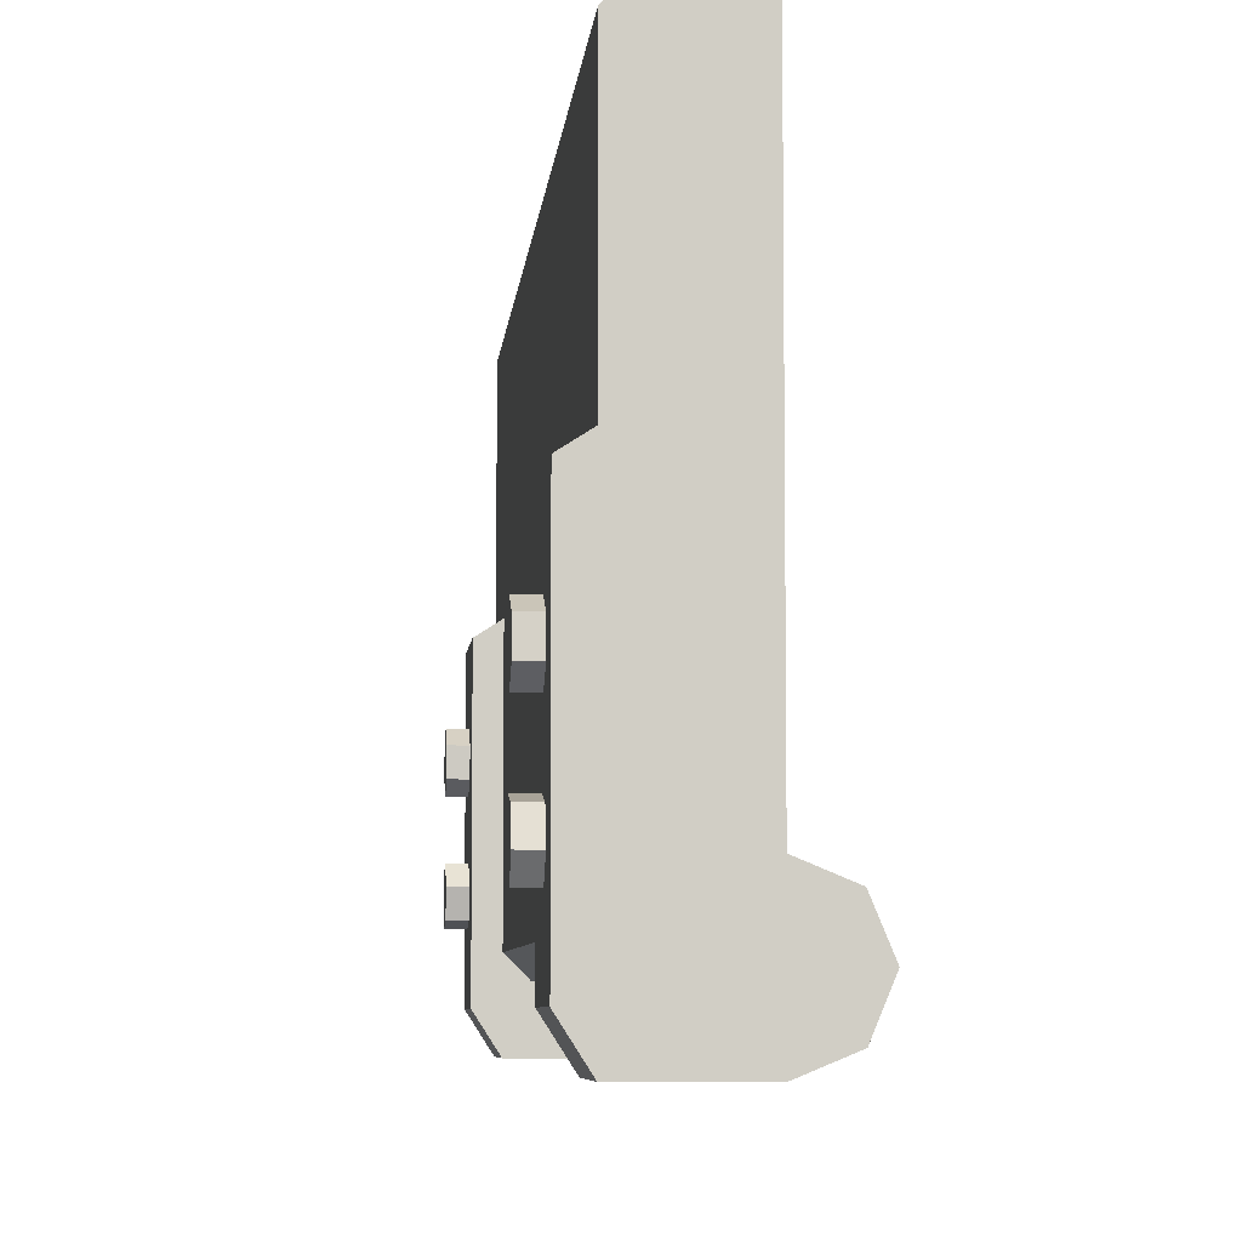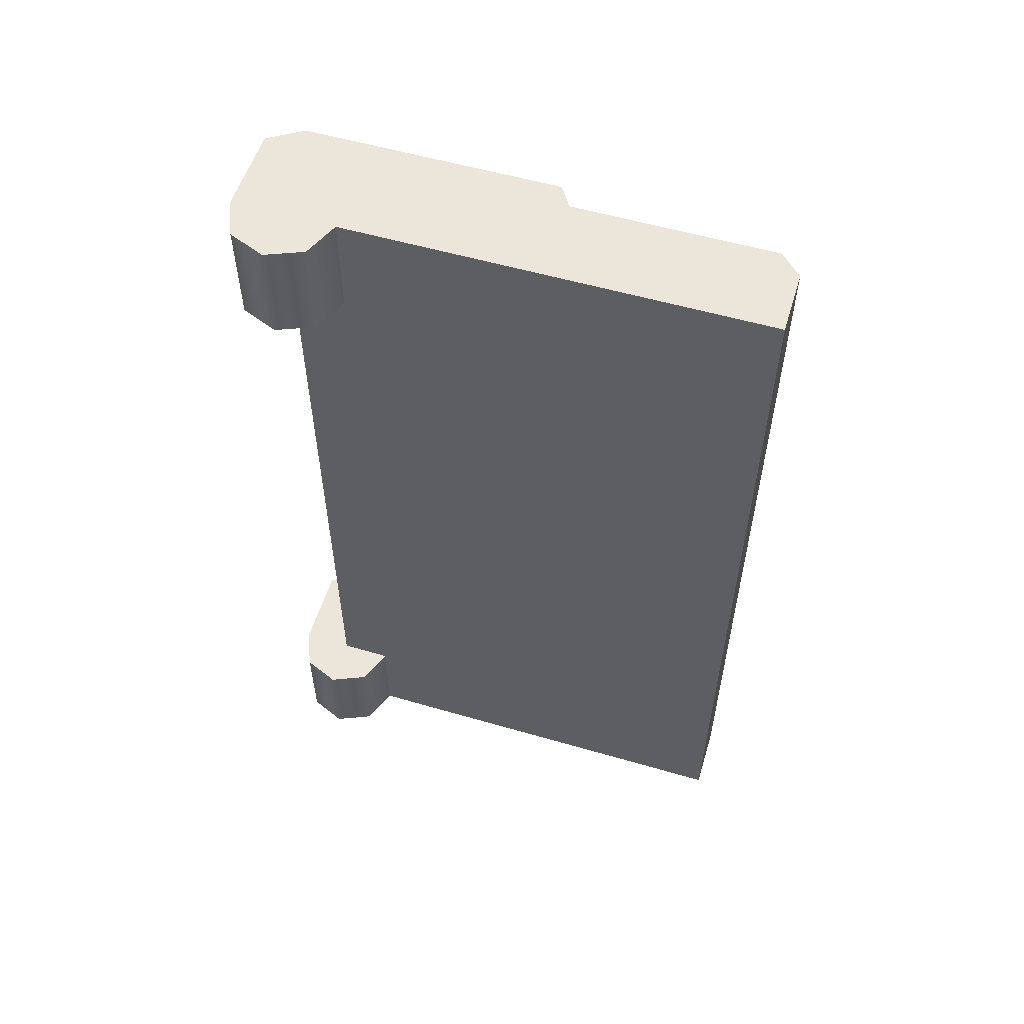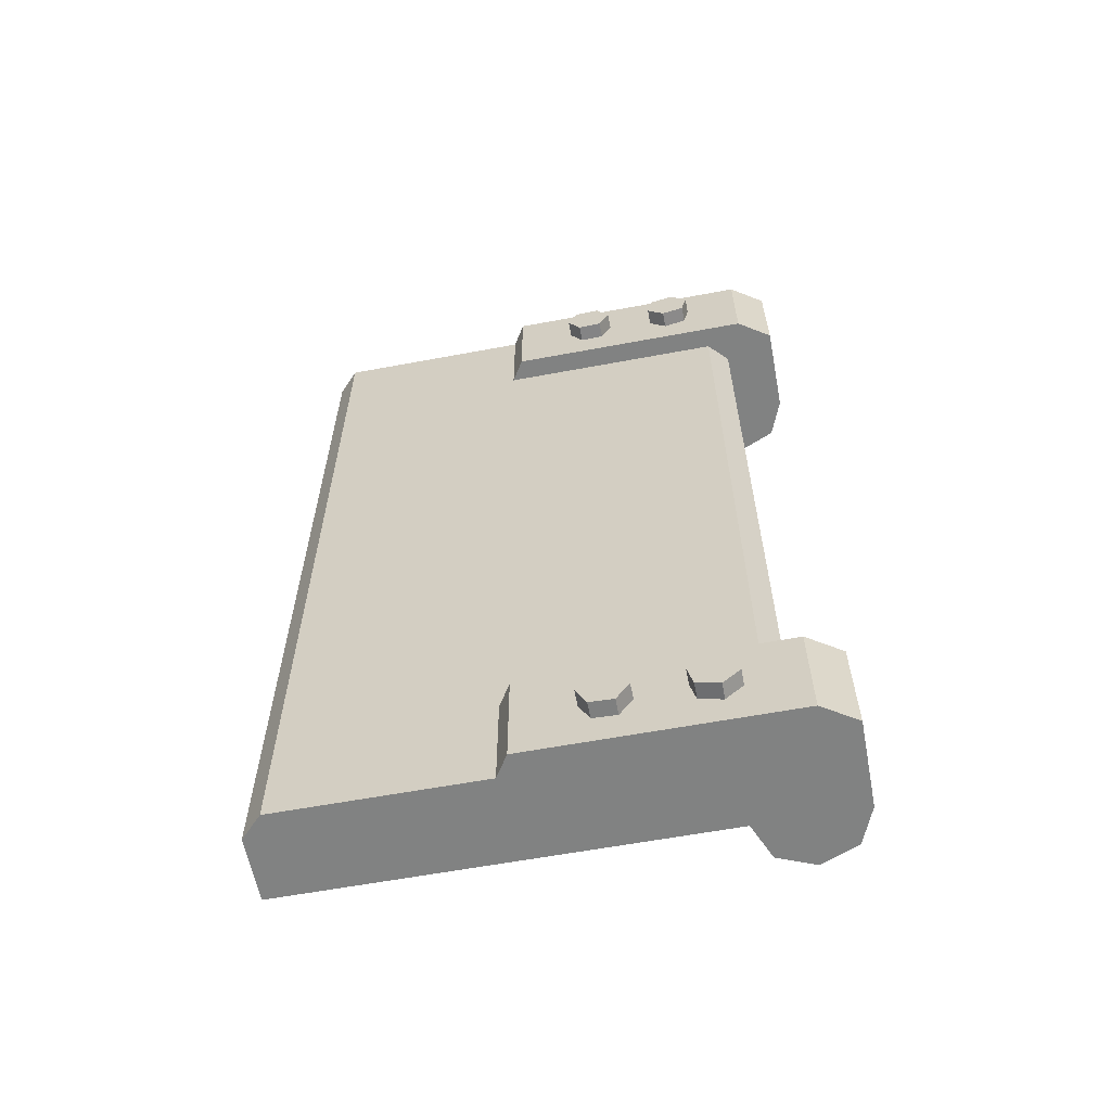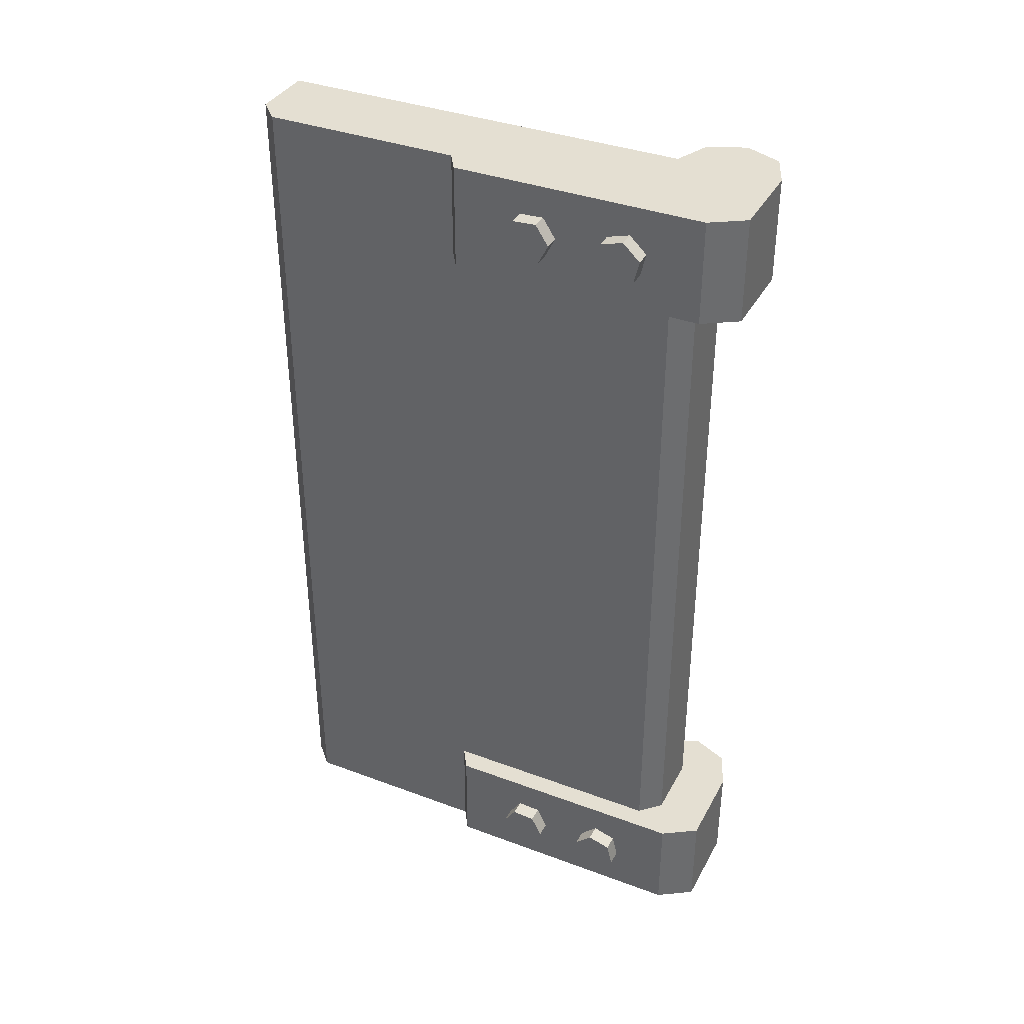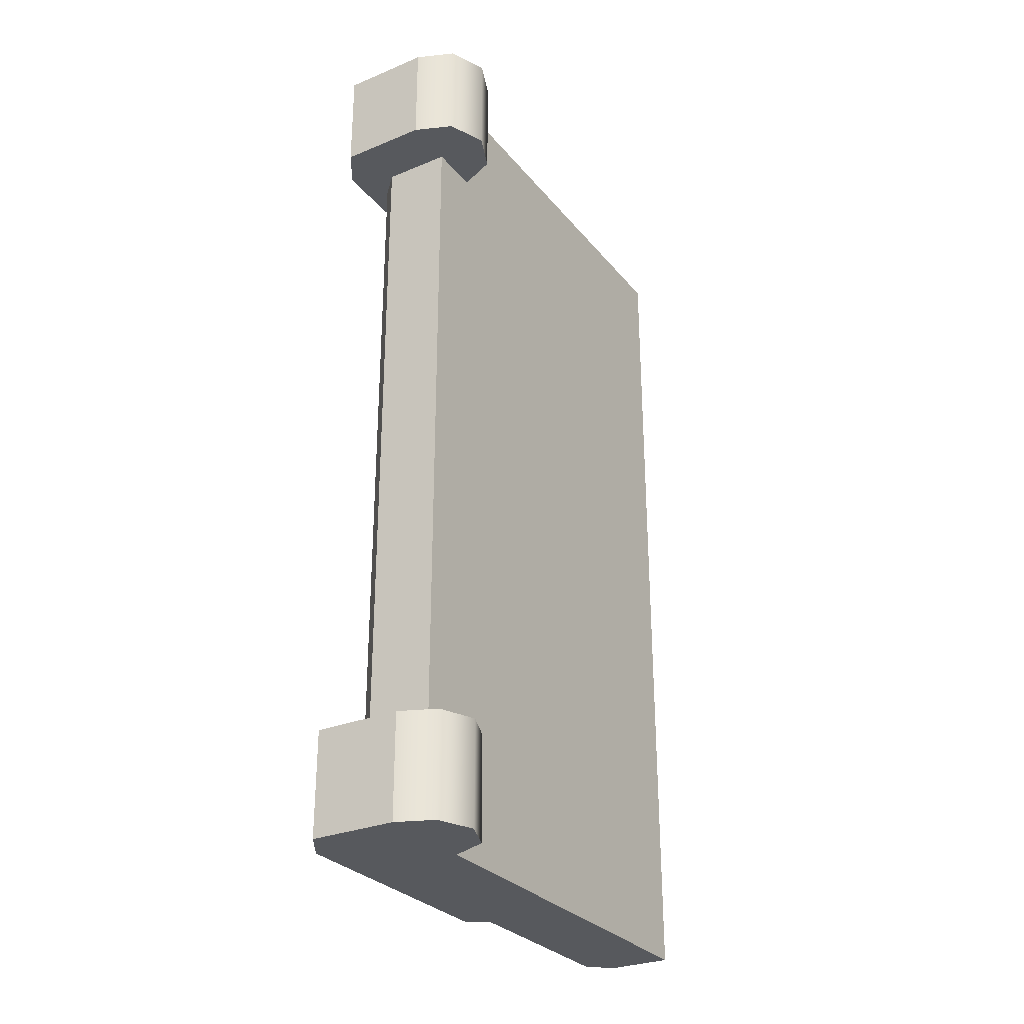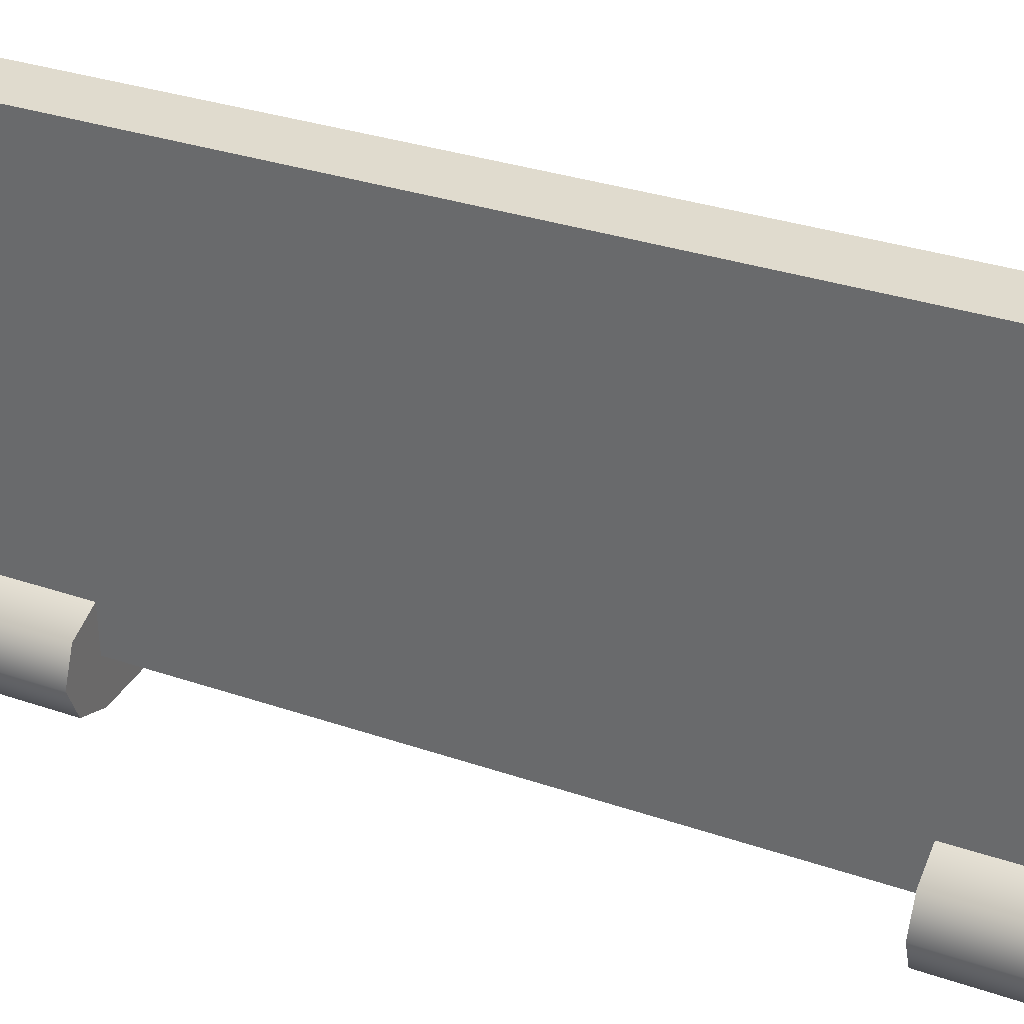
<metadata>
{"format":"obj","ext":"obj","renderer":"f3d","projection":"perspective","resolution":1024,"background":"white","views":[{"elev":-6.5,"azim":174.9,"up":"+Z"},{"elev":55.7,"azim":-73.0,"up":"+Y"},{"elev":-60.6,"azim":100.8,"up":"+Y"},{"elev":36.9,"azim":115.7,"up":"+Y"},{"elev":-29.1,"azim":-148.6,"up":"+Y"},{"elev":33.6,"azim":-65.2,"up":"+Z"}]}
</metadata>
<code>
o SubMesh_0.005
v 0.04043 0.2073 0.1158
v 0.05043 0.2073 0.1094
v 0.05043 0.2073 -0.00844
v 0.04043 0.2073 0.1158
v 0.04043 0.2073 0.1782
v 0.04043 0.1585 0.1158
v 0 -0.2073 0.1782
v 0 -0.1585 0.02409
v 0 -0.2073 0.02409
v -0.01703 0.1585 0.01703
v -0.01703 0.2073 0.01703
v -0.02409 0.1585 0
v -0.02409 0.2073 0
v -0.01703 0.1585 -0.01703
v -0.01703 0.2073 -0.01703
v -0.01703 0.2073 -0.01703
v 0 0.2073 -0.02409
v 0 0.1585 -0.02409
v -0.01703 0.1585 -0.01703
v 0 0.2073 -0.02409
v 0.04043 0.2073 -0.02409
v 0.04043 0.1585 -0.02409
v 0 0.1585 -0.02409
v 0.05043 0.2073 0.1094
v 0.04043 0.2073 0.1158
v 0.04043 0.1585 0.1158
v 0.05043 0.1585 0.1094
v 0 0.2073 0.02409
v -0.01703 0.2073 0.01703
v -0.01703 0.1585 0.01703
v 0 0.1585 0.02409
v 0.04043 0.2073 0.02409
v 0.04043 0.2073 0.1158
v 0.05043 0.2073 -0.00844
v 0.04043 0.2073 -0.02409
v 0 0.2073 0.02409
v 0 0.2073 -0.02409
v -0.01703 0.2073 0.01703
v -0.02409 0.2073 0
v -0.01703 0.2073 -0.01703
v 0 0.1585 0
v 0.04043 0.1585 -0.02409
v 0.05043 0.1585 -0.00844
v 0.03117 0.1585 0
v 0.04043 0.1585 0.009254
v 0.05043 0.1585 0.1094
v 0.04043 0.1585 0.1158
v 0.04043 0.2073 -0.02409
v 0.05043 0.2073 -0.00844
v 0.05043 0.1585 -0.00844
v 0.04043 0.1585 -0.02409
v 0.05043 0.1585 -0.00844
v 0.05043 0.2073 -0.00844
v 0.05043 0.2073 0.1094
v 0.05043 0.1585 0.1094
v 0 0.1585 0
v 0 0.1585 0.02409
v -0.01703 0.1585 0.01703
v -0.01703 0.1585 -0.01703
v -0.02409 0.1585 0
v 0 0.1585 -0.02409
v 0.04043 0.1585 -0.02409
v 0.04043 0.2073 0.02409
v 0 0.2073 0.02409
v 0.04043 0.2073 0.1158
v 0.04043 0.2073 0.1782
v 0 0.2073 0.1782
v 0 0.2073 0.2185
v 0.03012 0.2073 0.2185
v 0 0.2073 0.1782
v 0.04043 0.2073 0.1782
v 0.04043 0.2073 0.2085
v 0.05043 0.1722 0.03035
v 0.05043 0.1754 0.01986
v 0.05795 0.1754 0.01986
v 0.05795 0.1722 0.03035
v 0.05043 0.1754 0.01986
v 0.05043 0.186 0.01732
v 0.05795 0.186 0.01732
v 0.05795 0.1754 0.01986
v 0.05043 0.186 0.01732
v 0.05043 0.1935 0.02528
v 0.05795 0.1935 0.02528
v 0.05795 0.186 0.01732
v 0.05043 0.1935 0.02528
v 0.05043 0.1904 0.03578
v 0.05795 0.1904 0.03578
v 0.05795 0.1935 0.02528
v 0.05043 0.1904 0.03578
v 0.05043 0.1797 0.03831
v 0.05795 0.1797 0.03831
v 0.05795 0.1904 0.03578
v 0.05043 0.1797 0.03831
v 0.05043 0.1722 0.03035
v 0.05795 0.1722 0.03035
v 0.05795 0.1797 0.03831
v 0.05795 0.186 0.01732
v 0.05795 0.1935 0.02528
v 0.05795 0.1904 0.03578
v 0.05795 0.1797 0.03831
v 0.05795 0.1722 0.03035
v 0.05795 0.1754 0.01986
v 0.05043 0.192 0.07712
v 0.05043 0.1823 0.08206
v 0.05795 0.1823 0.08206
v 0.05795 0.192 0.07712
v 0.05043 0.1823 0.08206
v 0.05043 0.1731 0.07606
v 0.05795 0.1731 0.07606
v 0.05795 0.1823 0.08206
v 0.05043 0.1731 0.07606
v 0.05043 0.1737 0.06512
v 0.05795 0.1737 0.06512
v 0.05795 0.1731 0.07606
v 0.05043 0.1737 0.06512
v 0.05043 0.1835 0.06019
v 0.05795 0.1835 0.06019
v 0.05795 0.1737 0.06512
v 0.05043 0.1835 0.06019
v 0.05043 0.1927 0.06619
v 0.05795 0.1927 0.06619
v 0.05795 0.1835 0.06019
v 0.05043 0.1927 0.06619
v 0.05043 0.192 0.07712
v 0.05795 0.192 0.07712
v 0.05795 0.1927 0.06619
v 0.05795 0.1731 0.07606
v 0.05795 0.1737 0.06512
v 0.05795 0.1835 0.06019
v 0.05795 0.1927 0.06619
v 0.05795 0.192 0.07712
v 0.05795 0.1823 0.08206
v 0.04043 0.1585 0.009254
v 0.04043 0.1585 0.1158
v 0.04043 -0.1585 0.009254
v 0.04043 -0.1585 0.1158
v 0.04043 0.2073 0.1782
v 0.04043 -0.2073 0.1782
v 0.04043 -0.2073 0.1158
v 0.03117 0.1585 0
v 0.03117 -0.1585 0
v 0 -0.1585 0
v 0 0.1585 0
v -0.01703 -0.2073 0.01703
v -0.01703 -0.1585 0.01703
v -0.02409 -0.1585 0
v -0.02409 -0.2073 0
v -0.01703 -0.1585 -0.01703
v -0.01703 -0.2073 -0.01703
v -0.01703 -0.2073 -0.01703
v -0.01703 -0.1585 -0.01703
v 0 -0.1585 -0.02409
v 0 -0.2073 -0.02409
v 0 -0.2073 -0.02409
v 0 -0.1585 -0.02409
v 0.04043 -0.1585 -0.02409
v 0.04043 -0.2073 -0.02409
v 0.05043 -0.2073 0.1094
v 0.05043 -0.1585 0.1094
v 0.04043 -0.1585 0.1158
v 0.04043 -0.2073 0.1158
v 0 -0.2073 0.02409
v 0 -0.1585 0.02409
v -0.01703 -0.1585 0.01703
v -0.01703 -0.2073 0.01703
v 0.04043 -0.2073 -0.02409
v 0.05043 -0.2073 -0.00844
v 0.04043 -0.2073 0.02409
v 0 -0.2073 0.02409
v 0 -0.2073 -0.02409
v -0.01703 -0.2073 0.01703
v -0.02409 -0.2073 0
v -0.01703 -0.2073 -0.01703
v 0.04043 -0.1585 -0.02409
v 0 -0.1585 0
v 0.05043 -0.1585 -0.00844
v 0.03117 -0.1585 0
v 0.04043 -0.1585 0.009254
v 0.05043 -0.1585 0.1094
v 0.04043 -0.1585 0.1158
v 0.04043 -0.2073 -0.02409
v 0.04043 -0.1585 -0.02409
v 0.05043 -0.1585 -0.00844
v 0.05043 -0.2073 -0.00844
v 0.05043 -0.2073 -0.00844
v 0.05043 -0.2073 0.1094
v 0.04043 -0.2073 0.1158
v 0.04043 -0.2073 0.02409
v 0.05043 -0.1585 -0.00844
v 0.05043 -0.1585 0.1094
v 0.05043 -0.2073 0.1094
v 0.05043 -0.2073 -0.00844
v -0.02409 -0.1585 0
v -0.01703 -0.1585 0.01703
v -0.01703 -0.1585 -0.01703
v 0 -0.1585 0
v 0 -0.1585 0.02409
v 0 -0.1585 -0.02409
v 0.04043 -0.1585 -0.02409
v 0 -0.2073 0.1782
v 0 0.2073 0.1782
v 0 -0.1585 0.02409
v 0 0.1585 0.02409
v 0 0.2073 0.02409
v 0 0.1585 0
v 0 -0.1585 0
v 0.04043 -0.2073 0.02409
v 0.04043 -0.2073 0.1158
v 0 -0.2073 0.02409
v 0.04043 -0.2073 0.1782
v 0 -0.2073 0.1782
v 0 -0.2073 0.2185
v 0 -0.2073 0.1782
v 0.03012 -0.2073 0.2185
v 0.04043 -0.2073 0.1782
v 0.04043 -0.2073 0.2085
v 0.05043 -0.1722 0.03035
v 0.05795 -0.1722 0.03035
v 0.05795 -0.1754 0.01986
v 0.05043 -0.1754 0.01986
v 0.05043 -0.1754 0.01986
v 0.05795 -0.1754 0.01986
v 0.05795 -0.186 0.01732
v 0.05043 -0.186 0.01732
v 0.05043 -0.186 0.01732
v 0.05795 -0.186 0.01732
v 0.05795 -0.1935 0.02528
v 0.05043 -0.1935 0.02528
v 0.05043 -0.1935 0.02528
v 0.05795 -0.1935 0.02528
v 0.05795 -0.1904 0.03578
v 0.05043 -0.1904 0.03578
v 0.05043 -0.1904 0.03578
v 0.05795 -0.1904 0.03578
v 0.05795 -0.1797 0.03831
v 0.05043 -0.1797 0.03831
v 0.05043 -0.1797 0.03831
v 0.05795 -0.1797 0.03831
v 0.05795 -0.1722 0.03035
v 0.05043 -0.1722 0.03035
v 0.05795 -0.1904 0.03578
v 0.05795 -0.1935 0.02528
v 0.05795 -0.186 0.01732
v 0.05795 -0.1797 0.03831
v 0.05795 -0.1722 0.03035
v 0.05795 -0.1754 0.01986
v 0.05043 -0.192 0.07712
v 0.05795 -0.192 0.07712
v 0.05795 -0.1823 0.08206
v 0.05043 -0.1823 0.08206
v 0.05043 -0.1823 0.08206
v 0.05795 -0.1823 0.08206
v 0.05795 -0.1731 0.07606
v 0.05043 -0.1731 0.07606
v 0.05043 -0.1731 0.07606
v 0.05795 -0.1731 0.07606
v 0.05795 -0.1737 0.06512
v 0.05043 -0.1737 0.06512
v 0.05043 -0.1737 0.06512
v 0.05795 -0.1737 0.06512
v 0.05795 -0.1835 0.06019
v 0.05043 -0.1835 0.06019
v 0.05043 -0.1835 0.06019
v 0.05795 -0.1835 0.06019
v 0.05795 -0.1927 0.06619
v 0.05043 -0.1927 0.06619
v 0.05043 -0.1927 0.06619
v 0.05795 -0.1927 0.06619
v 0.05795 -0.192 0.07712
v 0.05043 -0.192 0.07712
v 0.05795 -0.1835 0.06019
v 0.05795 -0.1737 0.06512
v 0.05795 -0.1731 0.07606
v 0.05795 -0.1927 0.06619
v 0.05795 -0.192 0.07712
v 0.05795 -0.1823 0.08206
v 0.03117 0.1585 0
v 0.04043 0.1585 0.009254
v 0.04043 -0.1585 0.009254
v 0.03117 -0.1585 0
f 1 2 3
f 4 5 6
f 7 8 9
f 10 11 12
f 11 13 12
f 12 13 14
f 13 15 14
f 16 17 18
f 19 16 18
f 20 21 22
f 23 20 22
f 24 25 26
f 27 24 26
f 28 29 30
f 31 28 30
f 32 33 34
f 35 32 34
f 36 32 35
f 37 36 35
f 36 37 38
f 37 39 38
f 37 40 39
f 41 42 43
f 44 41 43
f 44 43 45
f 45 43 46
f 47 45 46
f 48 49 50
f 51 48 50
f 52 53 54
f 55 52 54
f 56 57 58
f 56 58 59
f 58 60 59
f 56 59 61
f 62 56 61
f 63 64 65
f 64 66 65
f 64 67 66
f 68 69 70
f 69 71 70
f 69 72 71
f 73 74 75
f 76 73 75
f 77 78 79
f 80 77 79
f 81 82 83
f 84 81 83
f 85 86 87
f 88 85 87
f 89 90 91
f 92 89 91
f 93 94 95
f 96 93 95
f 97 98 99
f 99 100 97
f 100 101 97
f 101 102 97
f 103 104 105
f 106 103 105
f 107 108 109
f 110 107 109
f 111 112 113
f 114 111 113
f 115 116 117
f 118 115 117
f 119 120 121
f 122 119 121
f 123 124 125
f 126 123 125
f 127 128 129
f 129 130 127
f 130 131 127
f 131 132 127
f 133 134 135
f 134 136 135
f 134 137 136
f 137 138 136
f 138 139 136
f 140 141 142
f 143 140 142
f 144 145 146
f 147 144 146
f 147 146 148
f 149 147 148
f 150 151 152
f 153 150 152
f 154 155 156
f 157 154 156
f 158 159 160
f 161 158 160
f 162 163 164
f 165 162 164
f 166 167 168
f 166 168 169
f 170 166 169
f 169 171 170
f 171 172 170
f 173 170 172
f 174 175 176
f 175 177 176
f 176 177 178
f 176 178 179
f 178 180 179
f 181 182 183
f 184 181 183
f 185 186 187
f 188 185 187
f 189 190 191
f 192 189 191
f 193 194 195
f 194 196 195
f 197 196 194
f 198 195 196
f 199 198 196
f 200 201 202
f 201 203 202
f 204 203 201
f 202 203 205
f 206 202 205
f 207 208 209
f 209 208 210
f 211 209 210
f 212 213 214
f 213 215 214
f 215 216 214
f 217 218 219
f 220 217 219
f 221 222 223
f 224 221 223
f 225 226 227
f 228 225 227
f 229 230 231
f 232 229 231
f 233 234 235
f 236 233 235
f 237 238 239
f 240 237 239
f 241 242 243
f 241 243 244
f 243 245 244
f 243 246 245
f 247 248 249
f 250 247 249
f 251 252 253
f 254 251 253
f 255 256 257
f 258 255 257
f 259 260 261
f 262 259 261
f 263 264 265
f 266 263 265
f 267 268 269
f 270 267 269
f 271 272 273
f 271 273 274
f 273 275 274
f 273 276 275
f 277 278 279
f 280 277 279
o SubMesh_1.002
v 0.03012 0.2073 0.2185
v 0.03012 -0.2073 0.2185
v 0.04043 -0.2073 0.2085
v 0.04043 0.2073 0.2085
v 0 0.2073 0.2185
v 0 -0.2073 0.2185
v 0.03012 -0.2073 0.2185
v 0.03012 0.2073 0.2185
v 0.04043 0.2073 0.2085
v 0.04043 -0.2073 0.2085
v 0.04043 -0.2073 0.1782
v 0.04043 0.2073 0.1782
v 0 0.2073 0.1782
v 0 -0.2073 0.1782
v 0 -0.2073 0.2185
v 0 0.2073 0.2185
f 281 282 283
f 284 281 283
f 285 286 287
f 288 285 287
f 289 290 291
f 292 289 291
f 293 294 295
f 296 293 295

</code>
